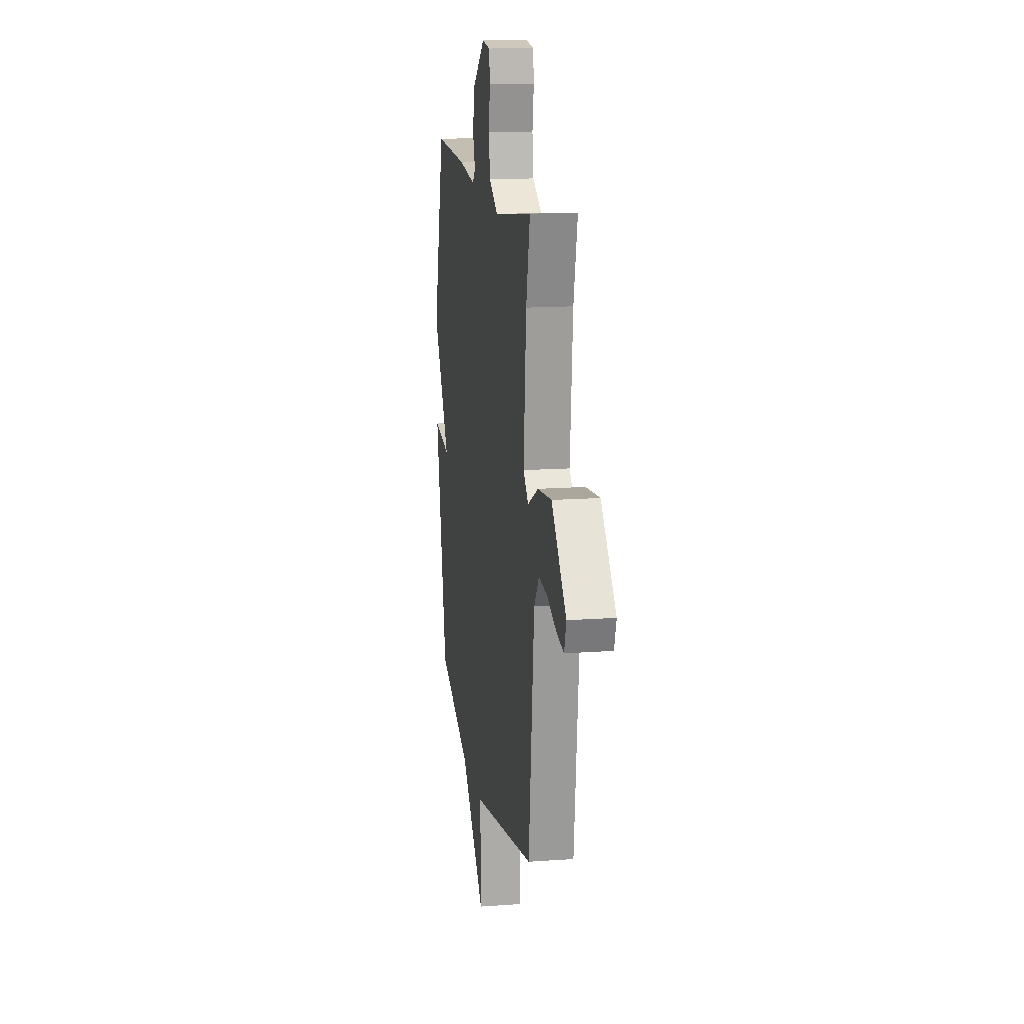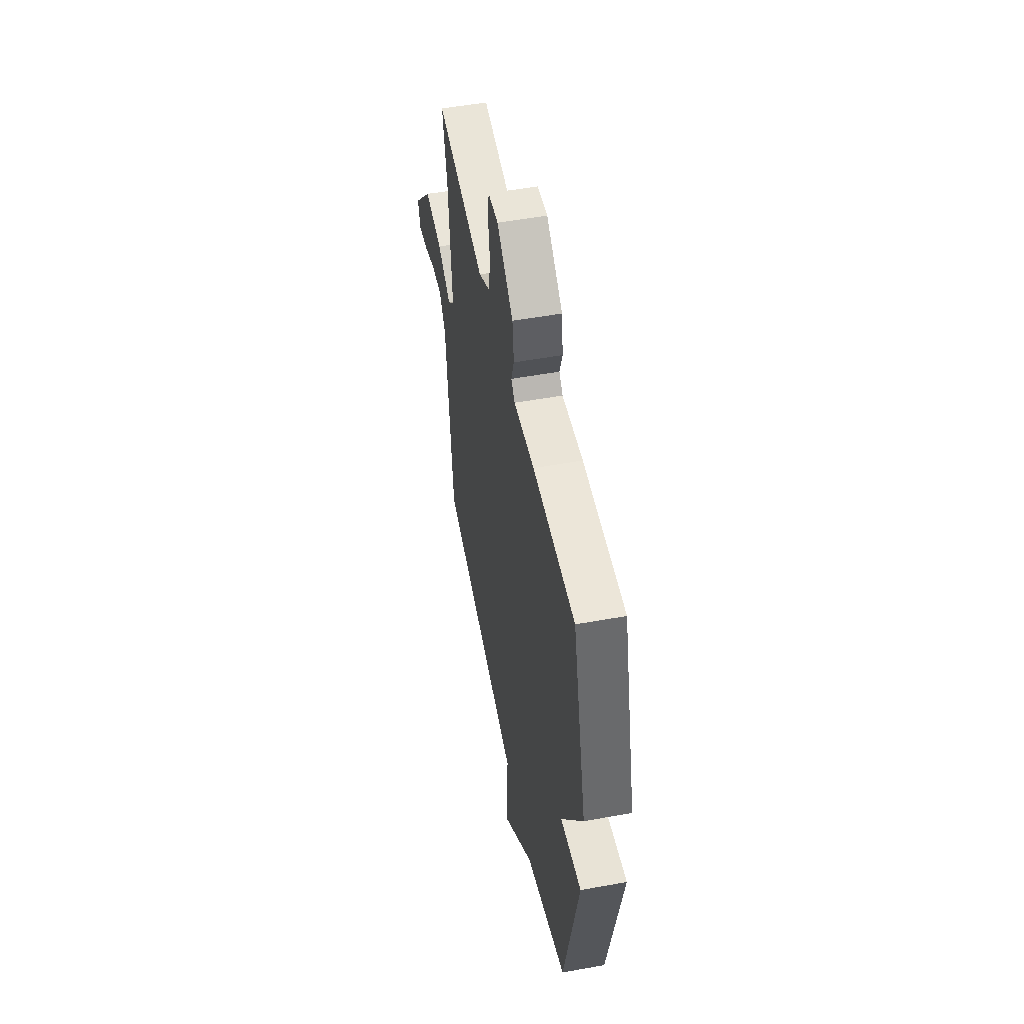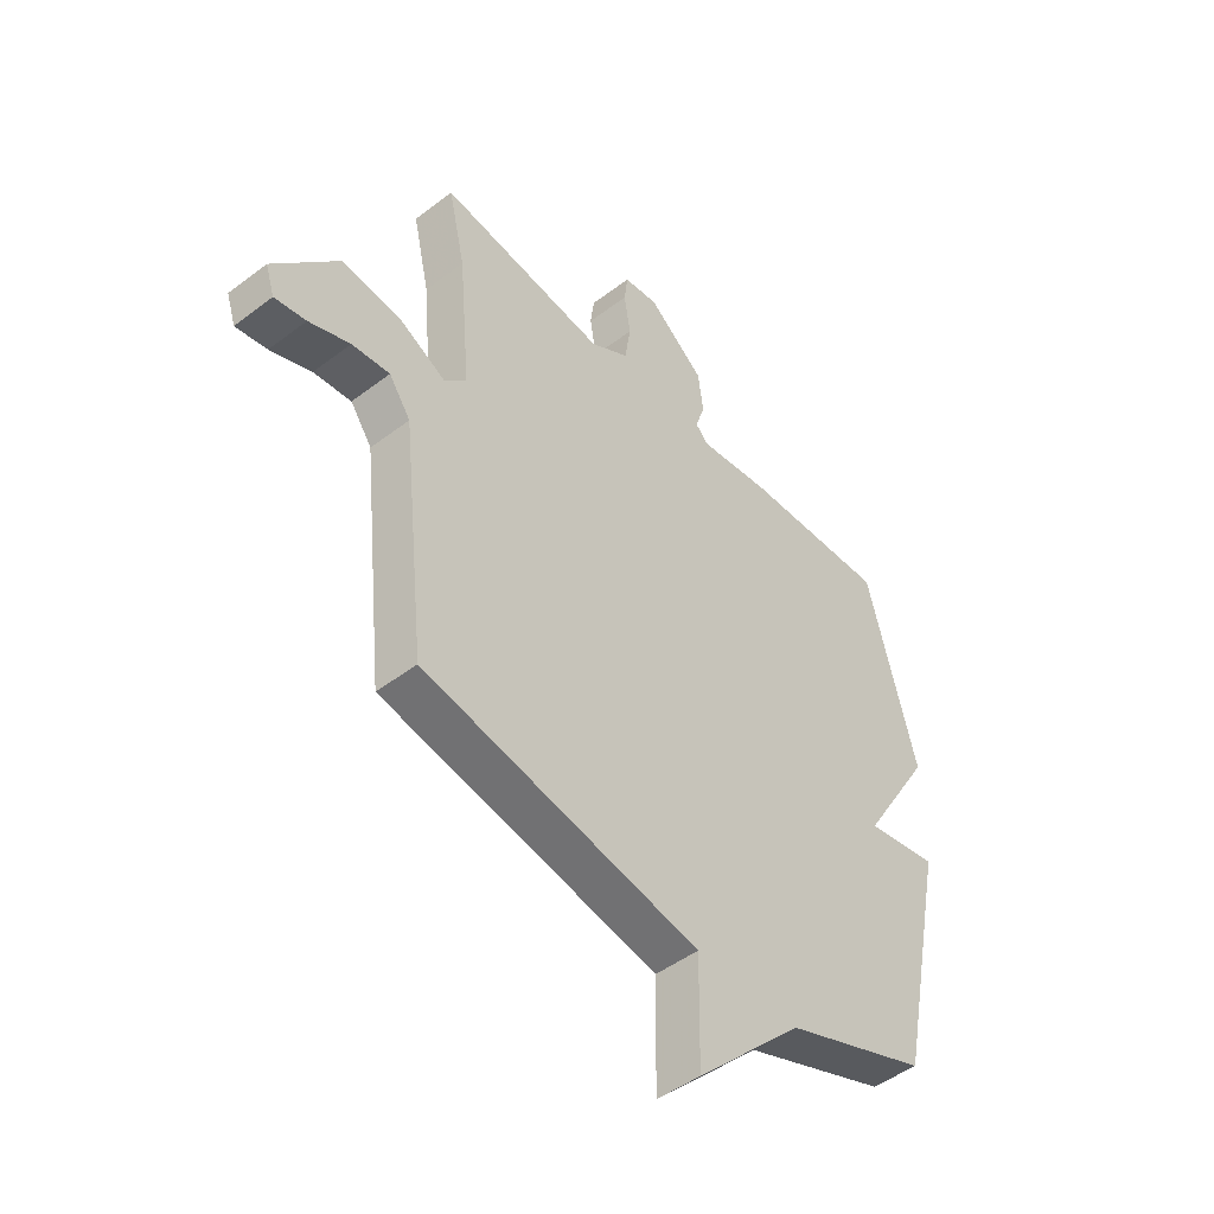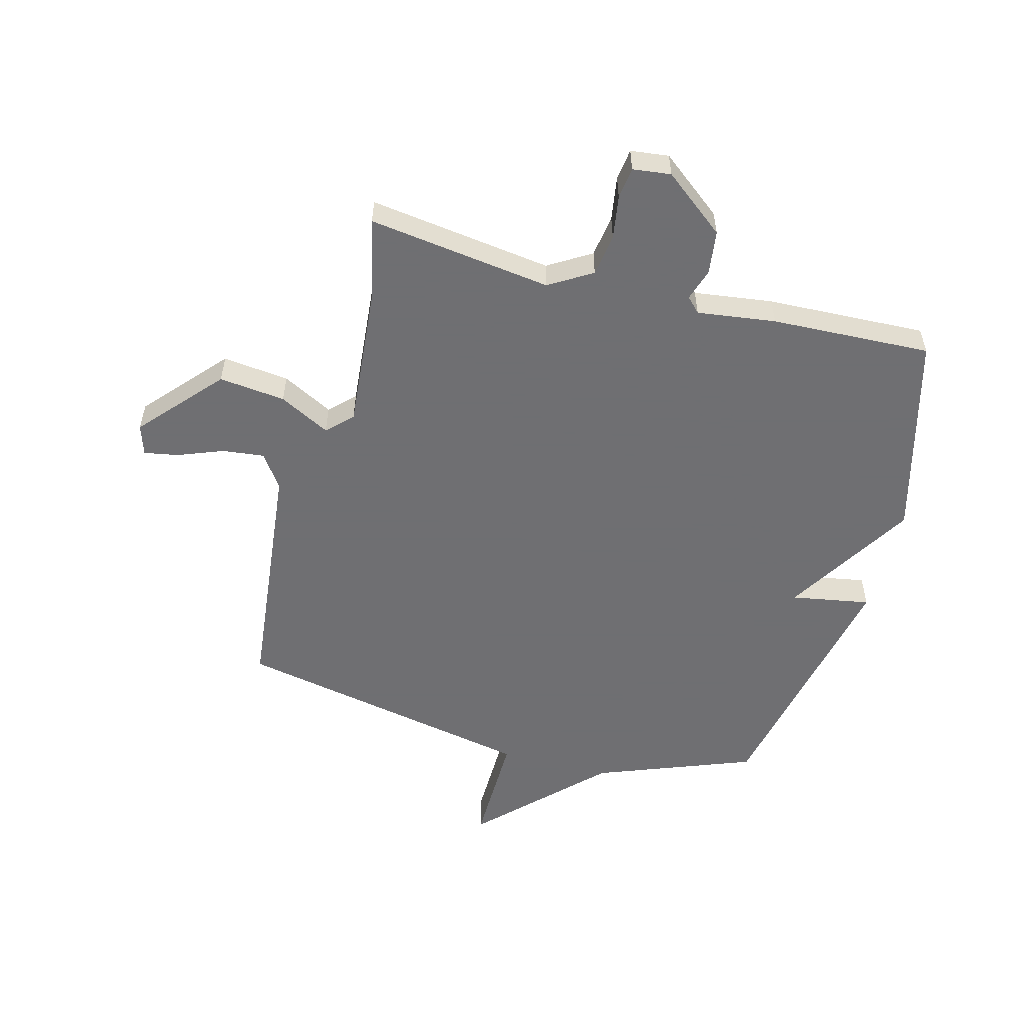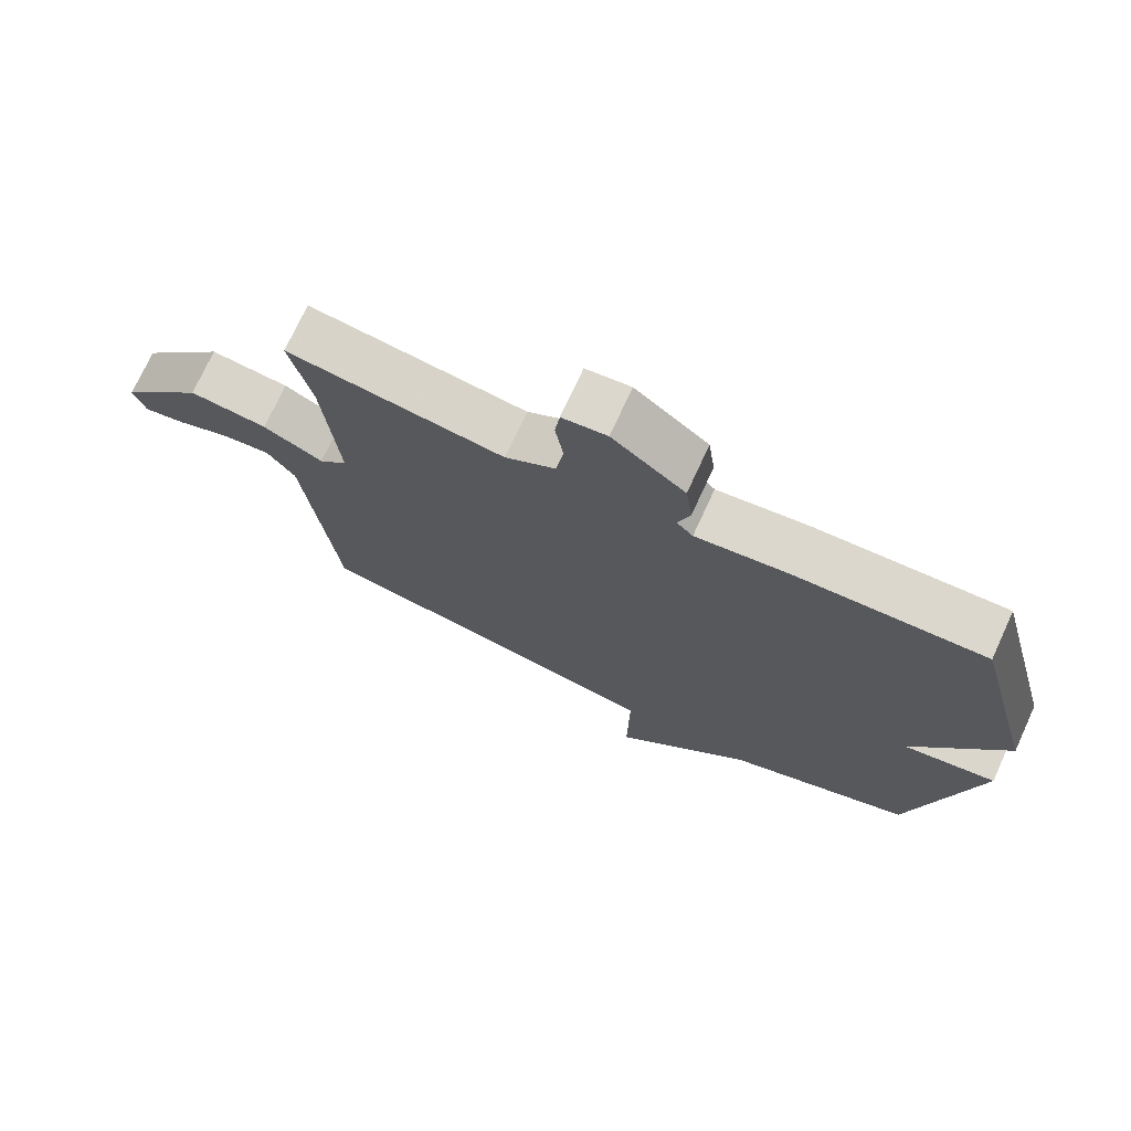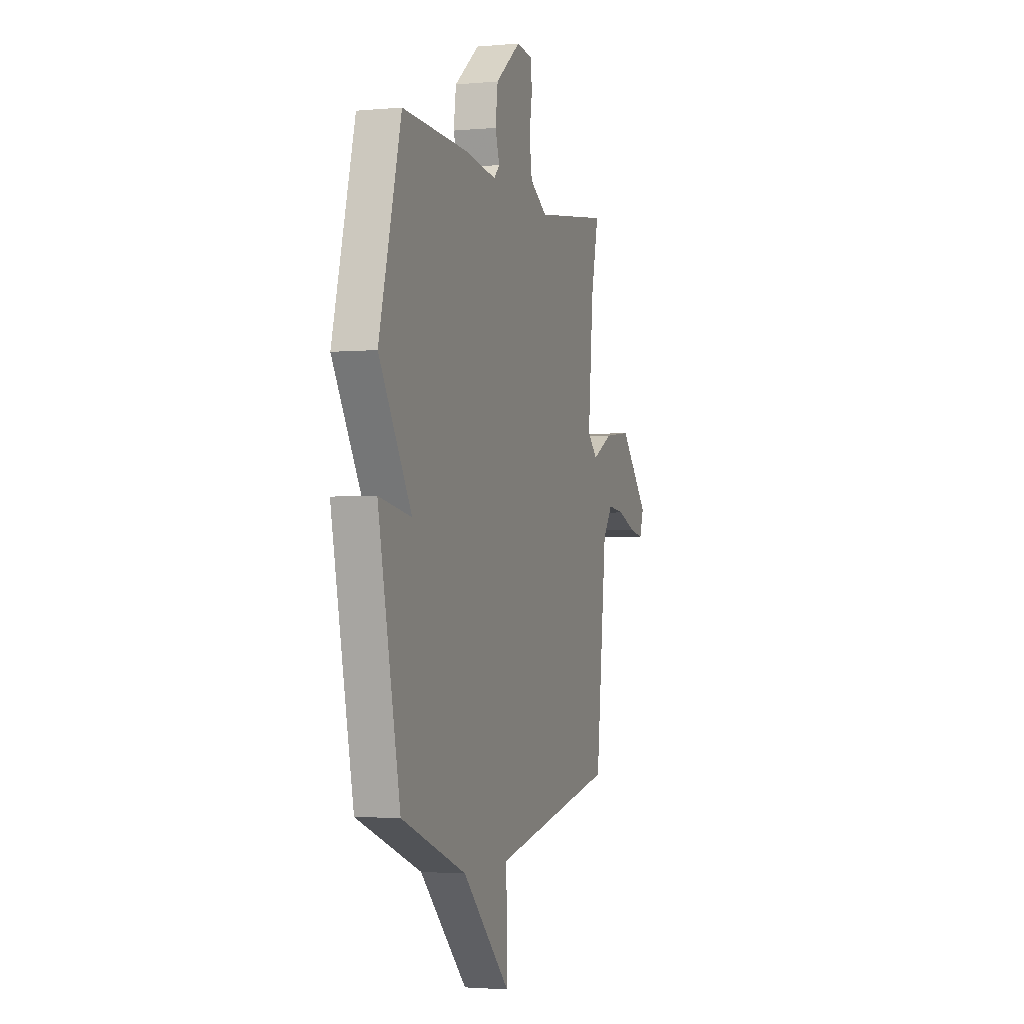
<metadata>
{"format":"obj","ext":"obj","renderer":"f3d","projection":"perspective","resolution":1024,"background":"white","views":[{"elev":14.9,"azim":-98.9,"up":"+Z"},{"elev":52.5,"azim":78.9,"up":"+Z"},{"elev":-47.8,"azim":-49.4,"up":"+Z"},{"elev":-54.7,"azim":-14.8,"up":"+Y"},{"elev":73.4,"azim":24.7,"up":"+Z"},{"elev":-2.5,"azim":108.0,"up":"+Z"}]}
</metadata>
<code>
v 0.5 0.07 0.5
v 0.593 0.07 0.146
v 0.456 0.07 -0.078
v 0.593 0.07 -0.054
v 0.5 0.07 -0.5
v 0.226 0.07 -0.604
v 0.023 0.07 -0.806
v 0.026 0.07 -0.604
v -0.5 0.07 -0.5
v -0.546 0.07 -0.075
v -0.587 0.07 -0.017
v -0.659 0.07 -0.025
v -0.737 0.07 -0.055
v -0.797 0.07 -0.066
v -0.814 0.07 -0.013
v -0.691 0.07 0.125
v -0.576 0.07 0.112
v -0.488 0.07 0.066
v -0.446 0.07 0.108
v -0.468 0.07 0.358
v -0.5 0.07 0.5
v -0.182 0.07 0.456
v -0.108 0.07 0.501
v -0.097 0.07 0.574
v -0.109 0.07 0.65
v -0.102 0.07 0.705
v -0.036 0.07 0.713
v 0.071 0.07 0.628
v 0.081 0.07 0.552
v 0.063 0.07 0.496
v 0.087 0.07 0.471
v 0.223 0.07 0.489
v 0.5 0 0.5
v 0.593 0 0.146
v 0.456 0 -0.078
v 0.593 0 -0.054
v 0.5 0 -0.5
v 0.226 0 -0.604
v 0.023 0 -0.806
v 0.026 0 -0.604
v -0.5 0 -0.5
v -0.546 0 -0.075
v -0.587 0 -0.017
v -0.659 0 -0.025
v -0.737 0 -0.055
v -0.797 0 -0.066
v -0.814 0 -0.013
v -0.691 0 0.125
v -0.576 0 0.112
v -0.488 0 0.066
v -0.446 0 0.108
v -0.468 0 0.358
v -0.5 0 0.5
v -0.182 0 0.456
v -0.108 0 0.501
v -0.097 0 0.574
v -0.109 0 0.65
v -0.102 0 0.705
v -0.036 0 0.713
v 0.071 0 0.628
v 0.081 0 0.552
v 0.063 0 0.496
v 0.087 0 0.471
v 0.223 0 0.489
f 1 2 3
f 32 1 3
f 31 32 3
f 30 31 3
f 28 29 30
f 27 28 30
f 26 27 30
f 25 26 30
f 24 25 30
f 23 24 30 3
f 22 23 3
f 20 21 22 3
f 19 20 3
f 18 19 3
f 16 17 18
f 15 16 18
f 14 15 18
f 13 14 18
f 12 13 18
f 11 12 18
f 10 11 18 3
f 8 9 10 3
f 8 3 4
f 7 8 4
f 6 7 4
f 4 5 6
f 35 34 33
f 35 33 64
f 35 64 63
f 35 63 62
f 62 61 60
f 62 60 59
f 62 59 58
f 62 58 57
f 62 57 56
f 35 62 56 55
f 35 55 54
f 35 54 53 52
f 35 52 51
f 35 51 50
f 50 49 48
f 50 48 47
f 50 47 46
f 50 46 45
f 50 45 44
f 50 44 43
f 35 50 43 42
f 35 42 41 40
f 36 35 40
f 36 40 39
f 36 39 38
f 38 37 36
f 1 33 34 2
f 2 34 35 3
f 3 35 36 4
f 4 36 37 5
f 5 37 38 6
f 6 38 39 7
f 7 39 40 8
f 8 40 41 9
f 9 41 42 10
f 10 42 43 11
f 11 43 44 12
f 12 44 45 13
f 13 45 46 14
f 14 46 47 15
f 15 47 48 16
f 16 48 49 17
f 17 49 50 18
f 18 50 51 19
f 19 51 52 20
f 20 52 53 21
f 21 53 54 22
f 22 54 55 23
f 23 55 56 24
f 24 56 57 25
f 25 57 58 26
f 26 58 59 27
f 27 59 60 28
f 28 60 61 29
f 29 61 62 30
f 30 62 63 31
f 31 63 64 32
f 32 64 33 1

</code>
